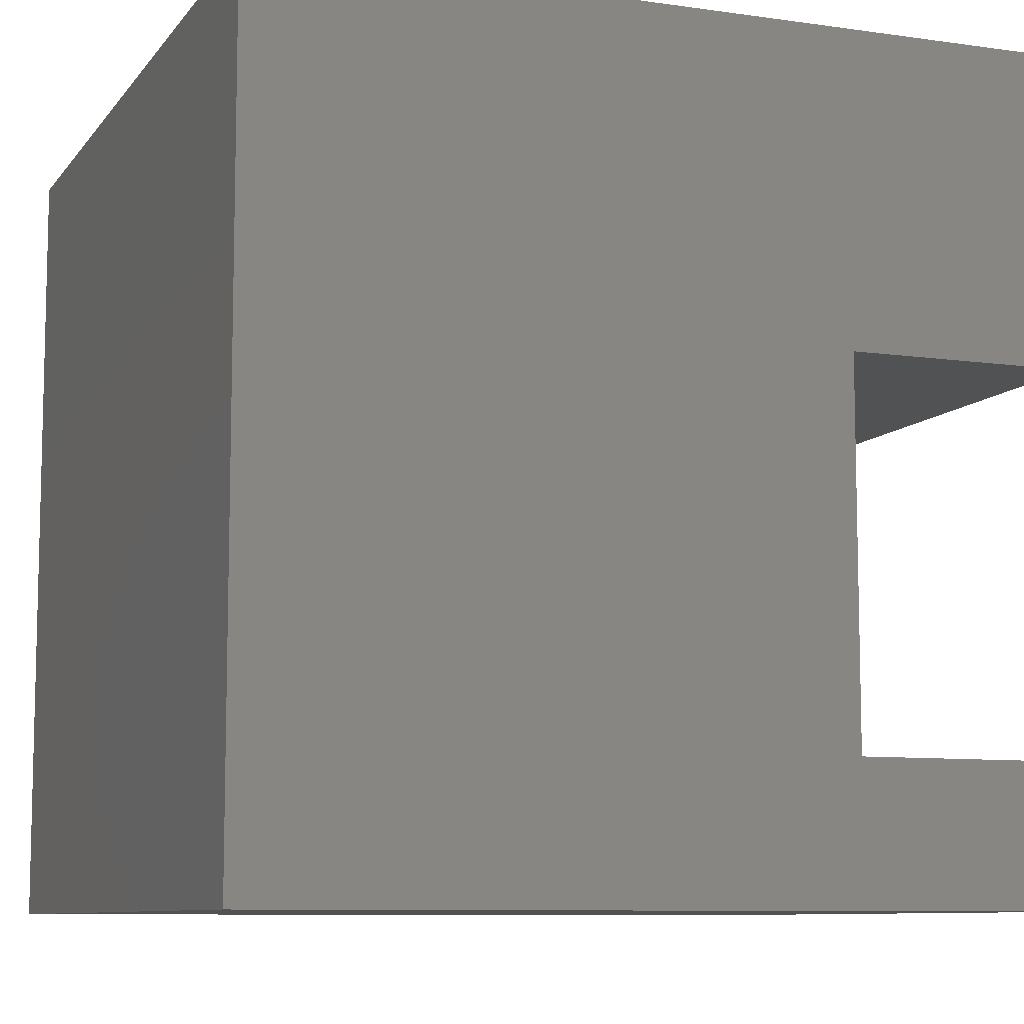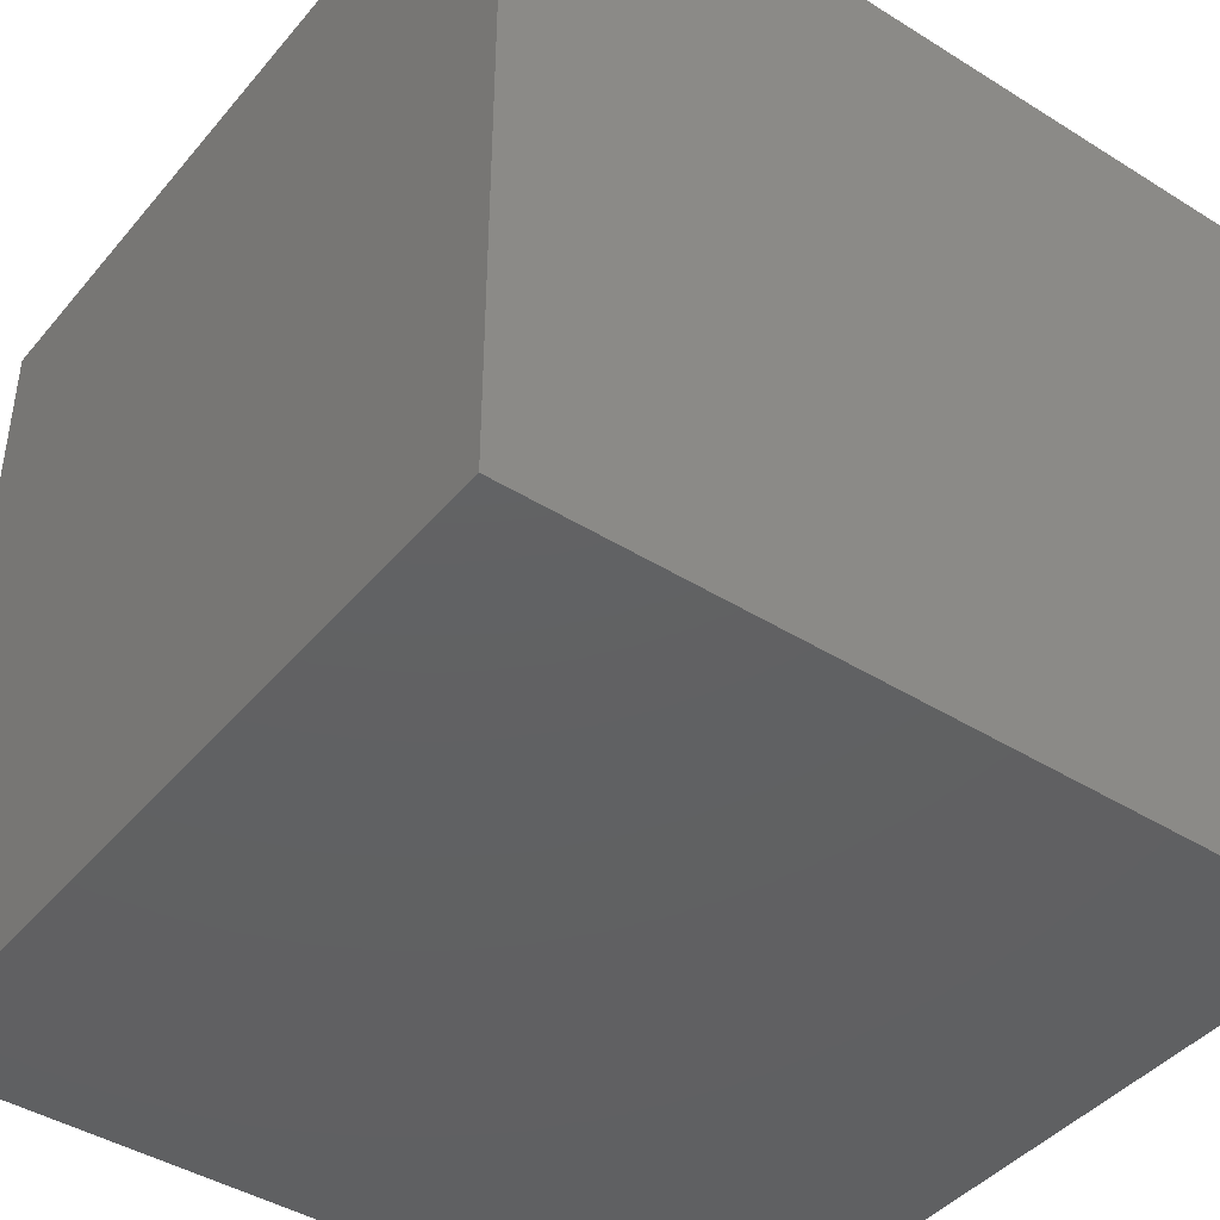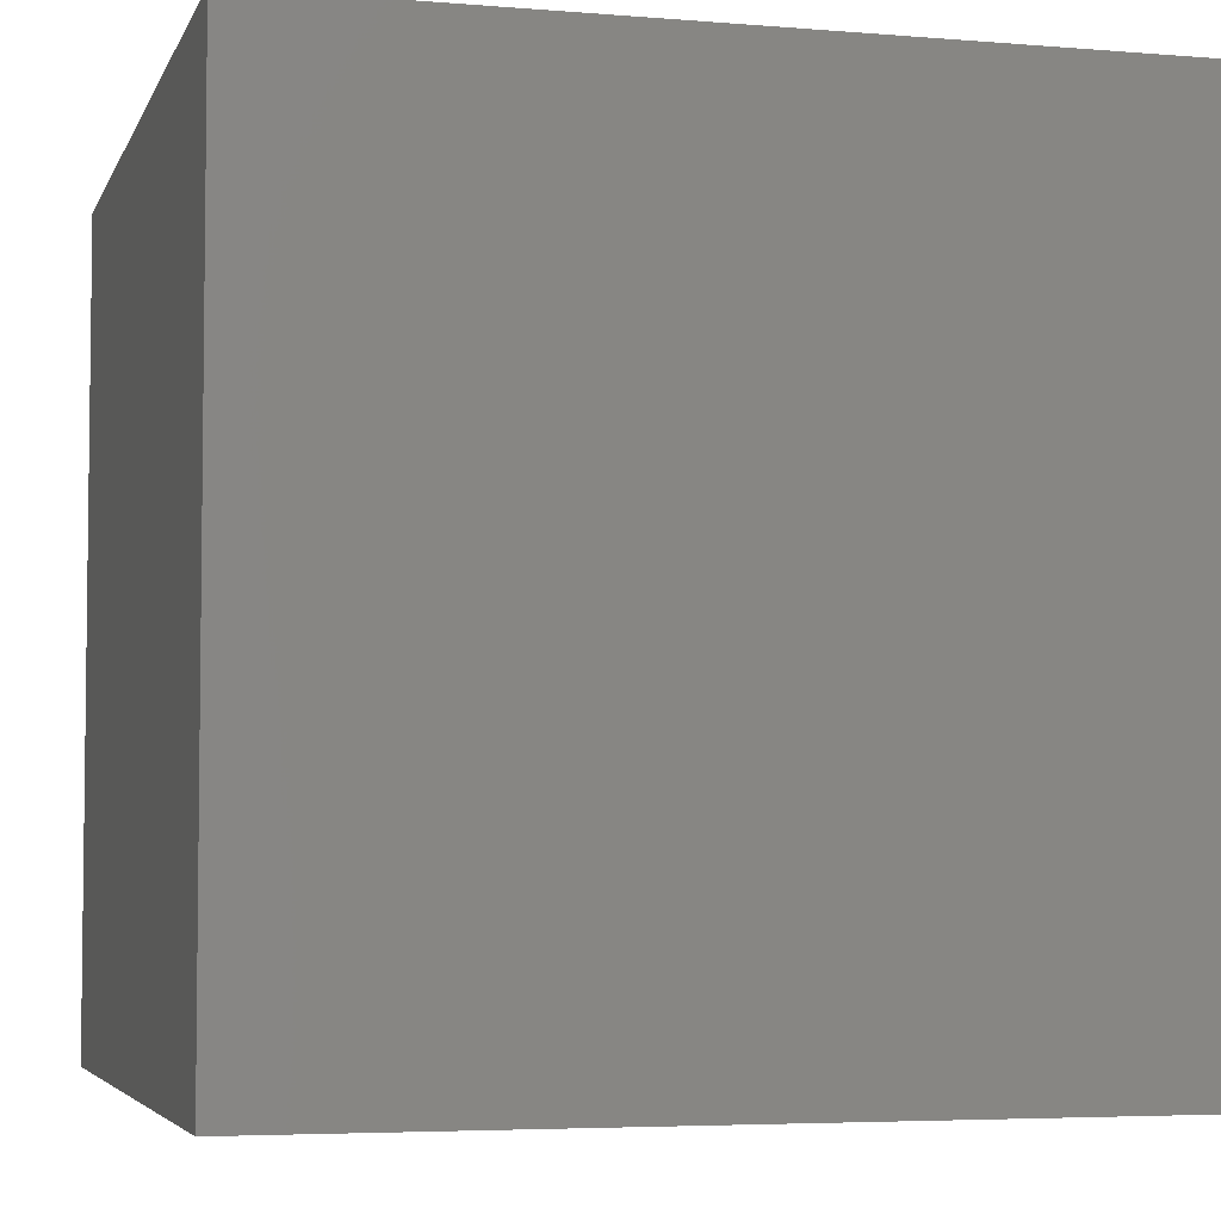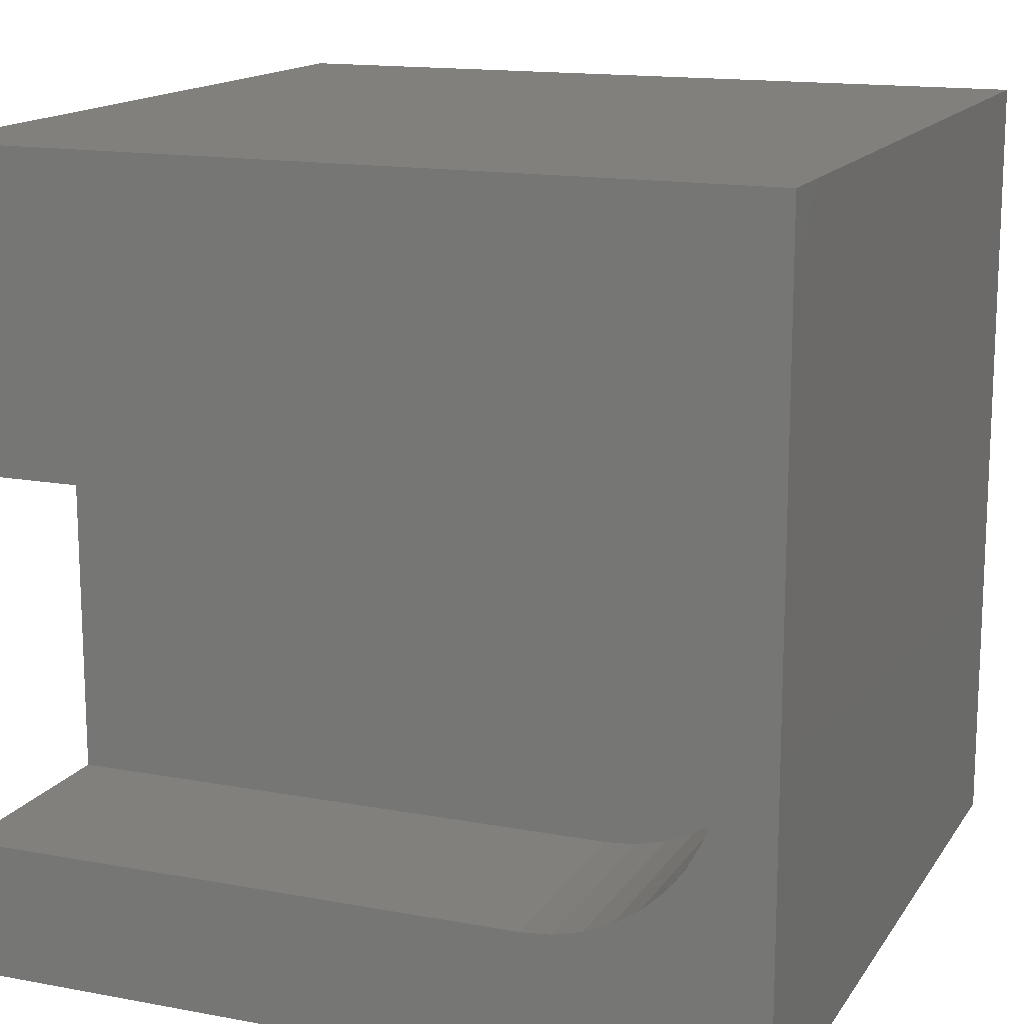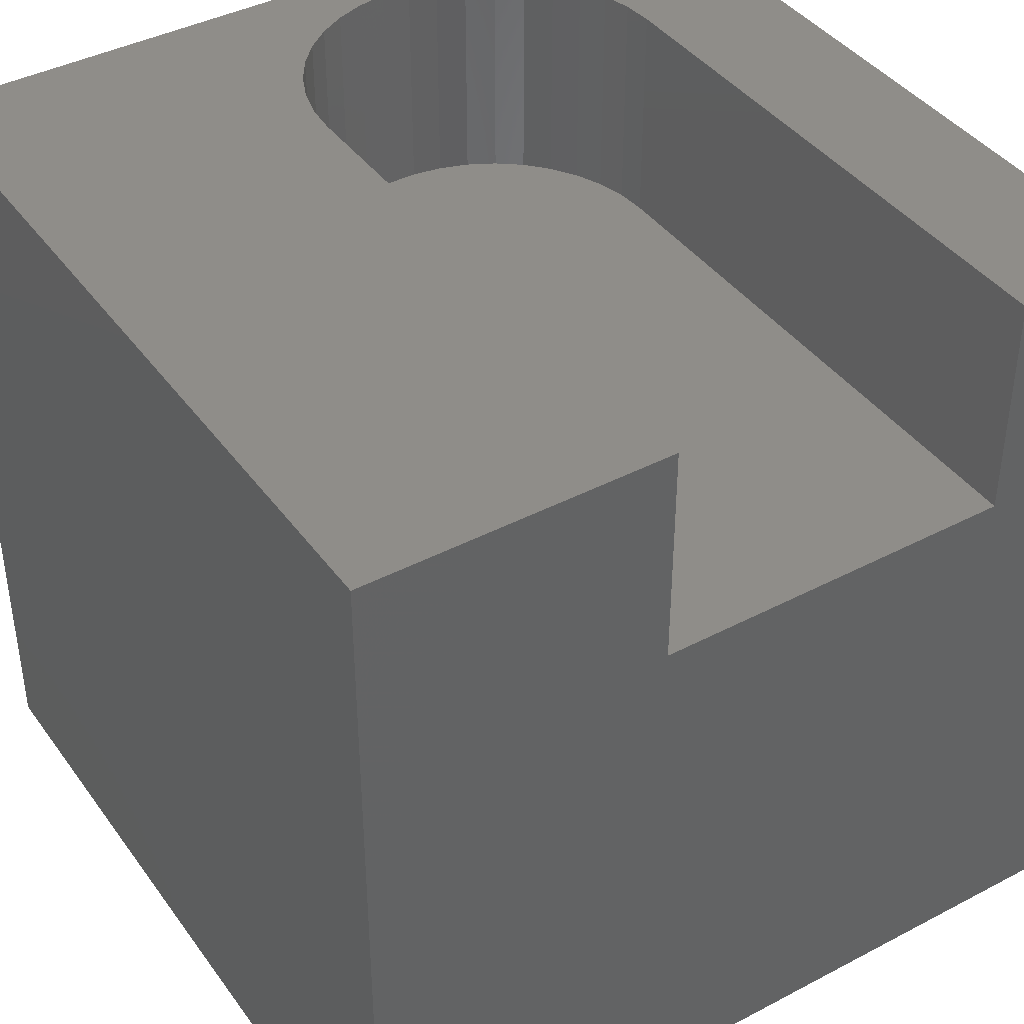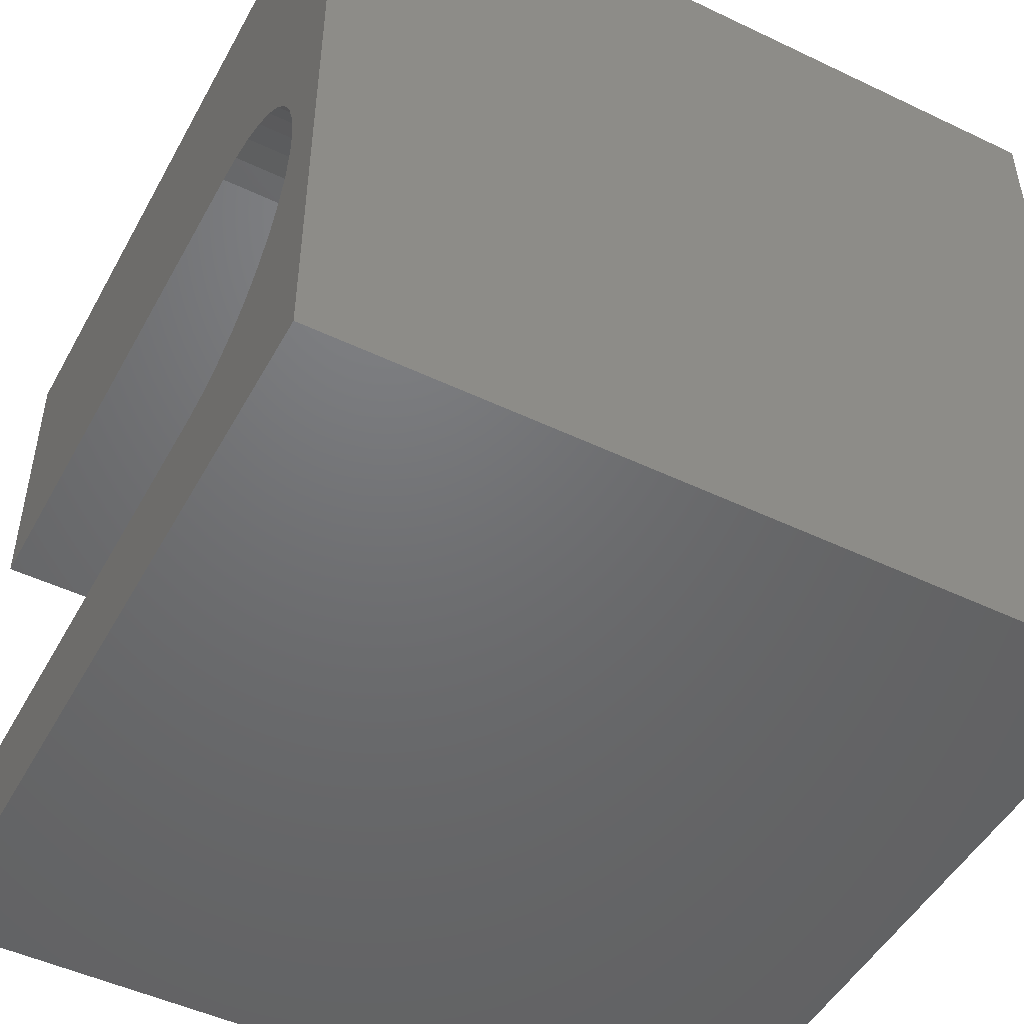
<metadata>
{"format":"stl","ext":"stl","renderer":"f3d","projection":"perspective","resolution":1024,"background":"white","views":[{"elev":-8.9,"azim":-111.1,"up":"+Y"},{"elev":-42.8,"azim":53.4,"up":"+Z"},{"elev":-4.7,"azim":165.0,"up":"+Y"},{"elev":14.9,"azim":21.9,"up":"+Y"},{"elev":40.9,"azim":-122.6,"up":"+Z"},{"elev":-49.0,"azim":62.1,"up":"+Y"}]}
</metadata>
<code>
# stl→obj: 52 verts, 100 faces
v 0 0 10
v 0 1.679 10
v 0 1.679 7.187
v 0 6.22 10
v 0 10 10
v 0 6.22 7.187
v 0 10 0
v 0 0 0
v 7.093 1.679 10
v 10 0 10
v 7.466 1.71 10
v 7.466 6.189 10
v 7.83 6.097 10
v 10 10 10
v 8.173 5.947 10
v 8.487 5.741 10
v 9.294 3.392 10
v 9.172 3.037 10
v 8.487 2.157 10
v 8.173 1.952 10
v 7.83 1.802 10
v 7.093 6.22 10
v 8.994 2.707 10
v 8.763 2.411 10
v 8.763 5.487 10
v 8.994 5.191 10
v 9.172 4.862 10
v 9.294 4.507 10
v 9.356 4.137 10
v 9.356 3.762 10
v 10 10 0
v 10 0 0
v 7.093 6.22 7.187
v 7.093 1.679 7.187
v 7.466 6.189 7.187
v 7.83 1.802 7.187
v 8.173 1.952 7.187
v 7.83 6.097 7.187
v 8.994 5.191 7.187
v 8.763 5.487 7.187
v 7.466 1.71 7.187
v 9.294 4.507 7.187
v 9.172 4.862 7.187
v 8.994 2.707 7.187
v 8.763 2.411 7.187
v 8.487 5.741 7.187
v 8.173 5.947 7.187
v 9.172 3.037 7.187
v 9.294 3.392 7.187
v 9.356 3.762 7.187
v 8.487 2.157 7.187
v 9.356 4.137 7.187
f 1 2 3
f 4 5 6
f 6 5 7
f 6 7 3
f 3 7 8
f 3 8 1
f 2 1 9
f 9 1 10
f 9 10 11
f 12 13 14
f 14 13 15
f 14 15 16
f 17 18 10
f 19 20 10
f 10 20 21
f 10 21 11
f 5 4 14
f 14 4 22
f 14 22 12
f 18 23 10
f 10 23 24
f 10 24 19
f 16 25 14
f 14 25 26
f 14 26 27
f 27 28 14
f 14 28 29
f 14 29 10
f 10 29 30
f 10 30 17
f 31 14 32
f 32 14 10
f 7 31 8
f 8 31 32
f 14 31 5
f 5 31 7
f 32 10 8
f 8 10 1
f 6 3 33
f 33 3 34
f 33 34 35
f 36 37 38
f 39 40 37
f 35 34 38
f 38 34 41
f 38 41 36
f 42 43 44
f 44 43 45
f 40 46 37
f 37 46 47
f 37 47 38
f 48 49 50
f 39 37 43
f 43 37 51
f 43 51 45
f 48 50 44
f 44 50 52
f 44 52 42
f 6 33 4
f 4 33 22
f 34 9 11
f 34 11 41
f 41 11 21
f 41 21 36
f 36 21 20
f 36 20 37
f 37 20 19
f 37 19 51
f 51 19 24
f 51 24 45
f 45 24 23
f 45 23 44
f 44 23 18
f 44 18 48
f 48 18 17
f 48 17 49
f 49 17 30
f 49 30 50
f 50 30 29
f 50 29 52
f 52 29 28
f 52 28 42
f 42 28 27
f 42 27 43
f 43 27 26
f 43 26 39
f 39 26 25
f 39 25 40
f 40 25 16
f 40 16 46
f 46 16 15
f 46 15 47
f 47 15 13
f 47 13 38
f 38 13 12
f 38 12 35
f 35 12 22
f 35 22 33
f 34 3 9
f 9 3 2

</code>
